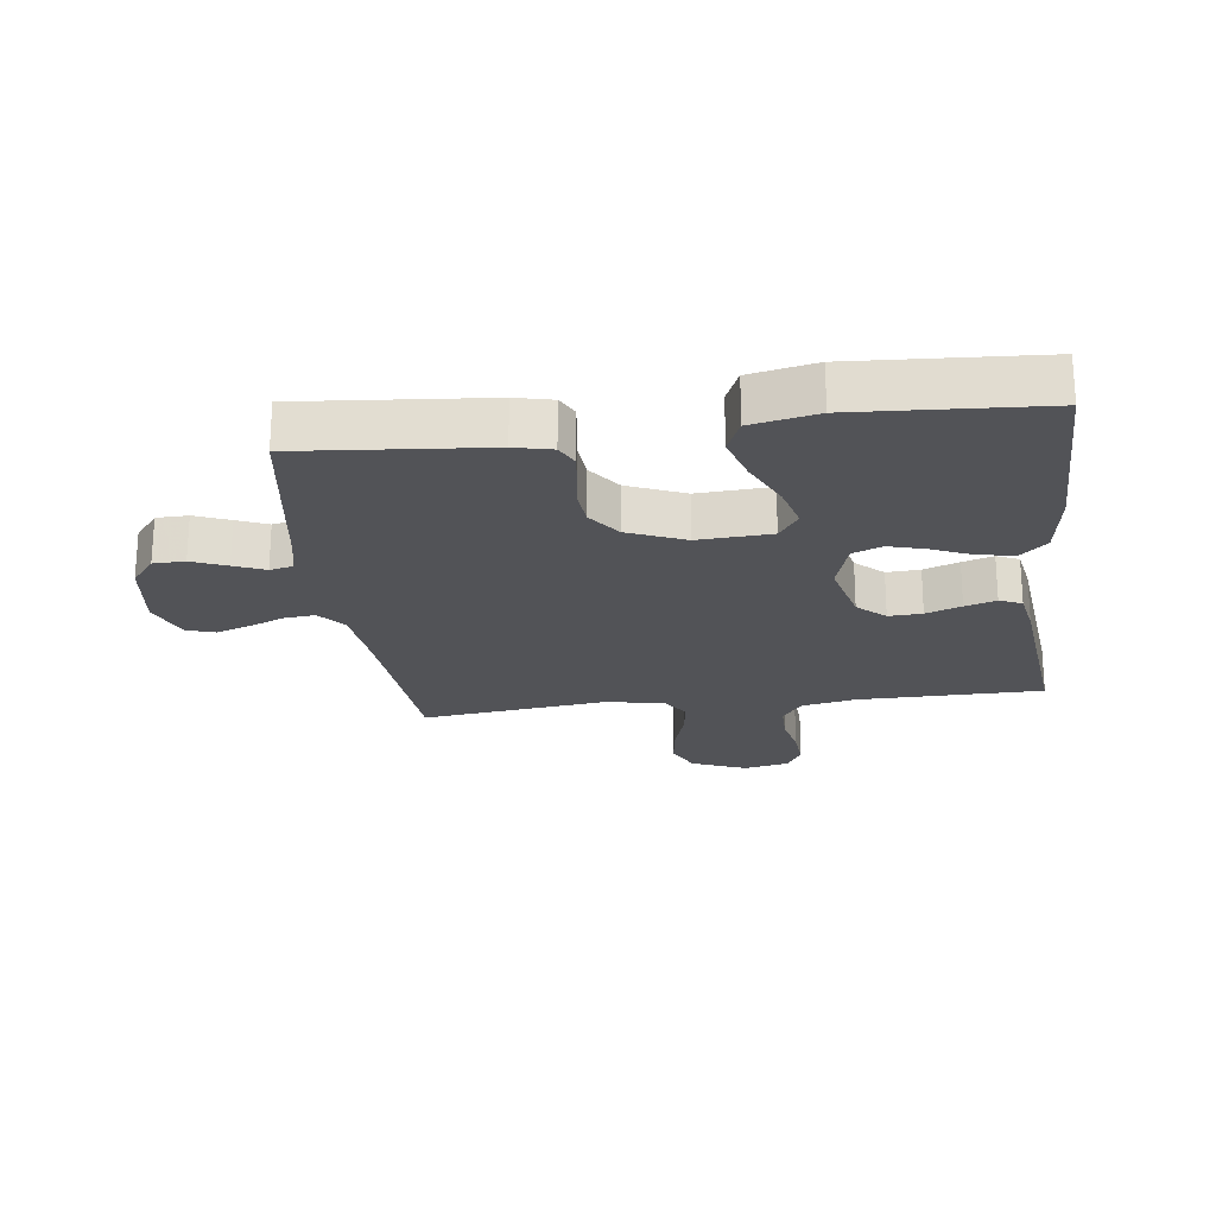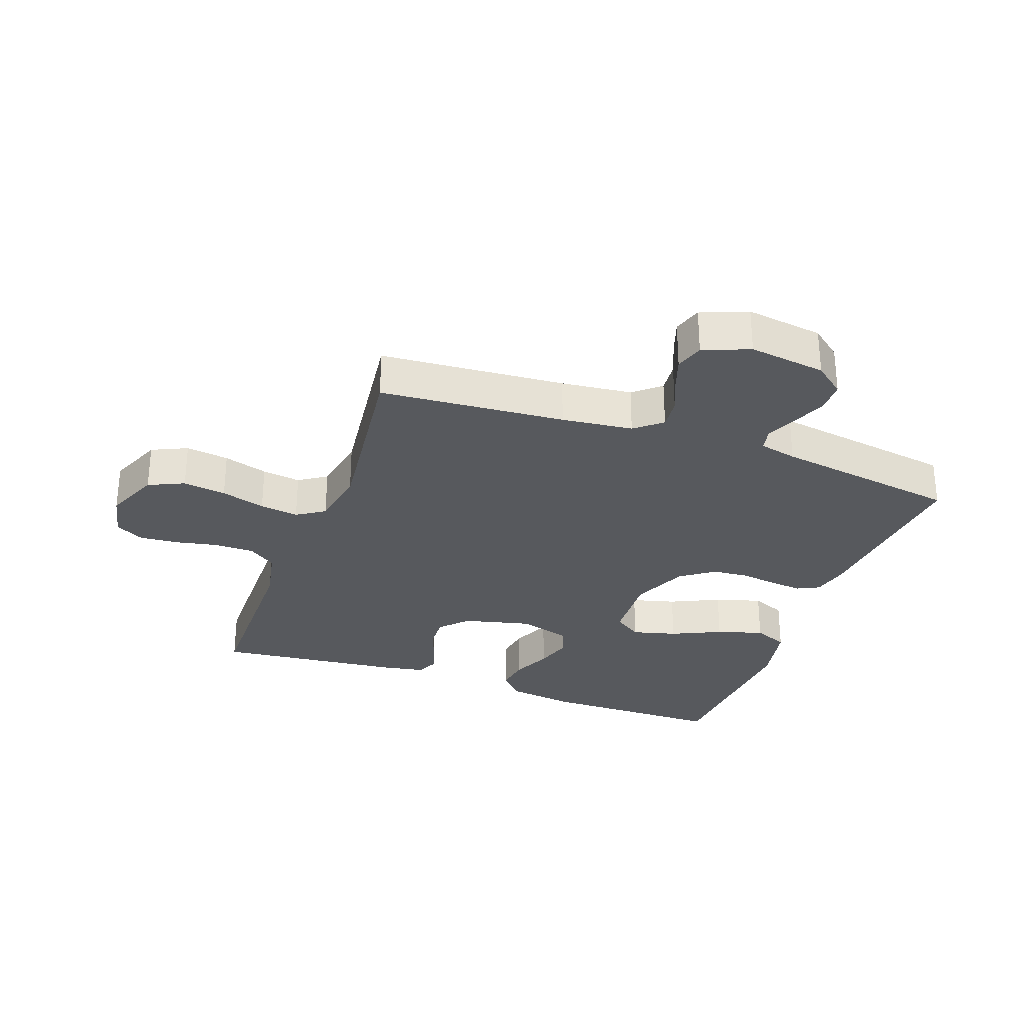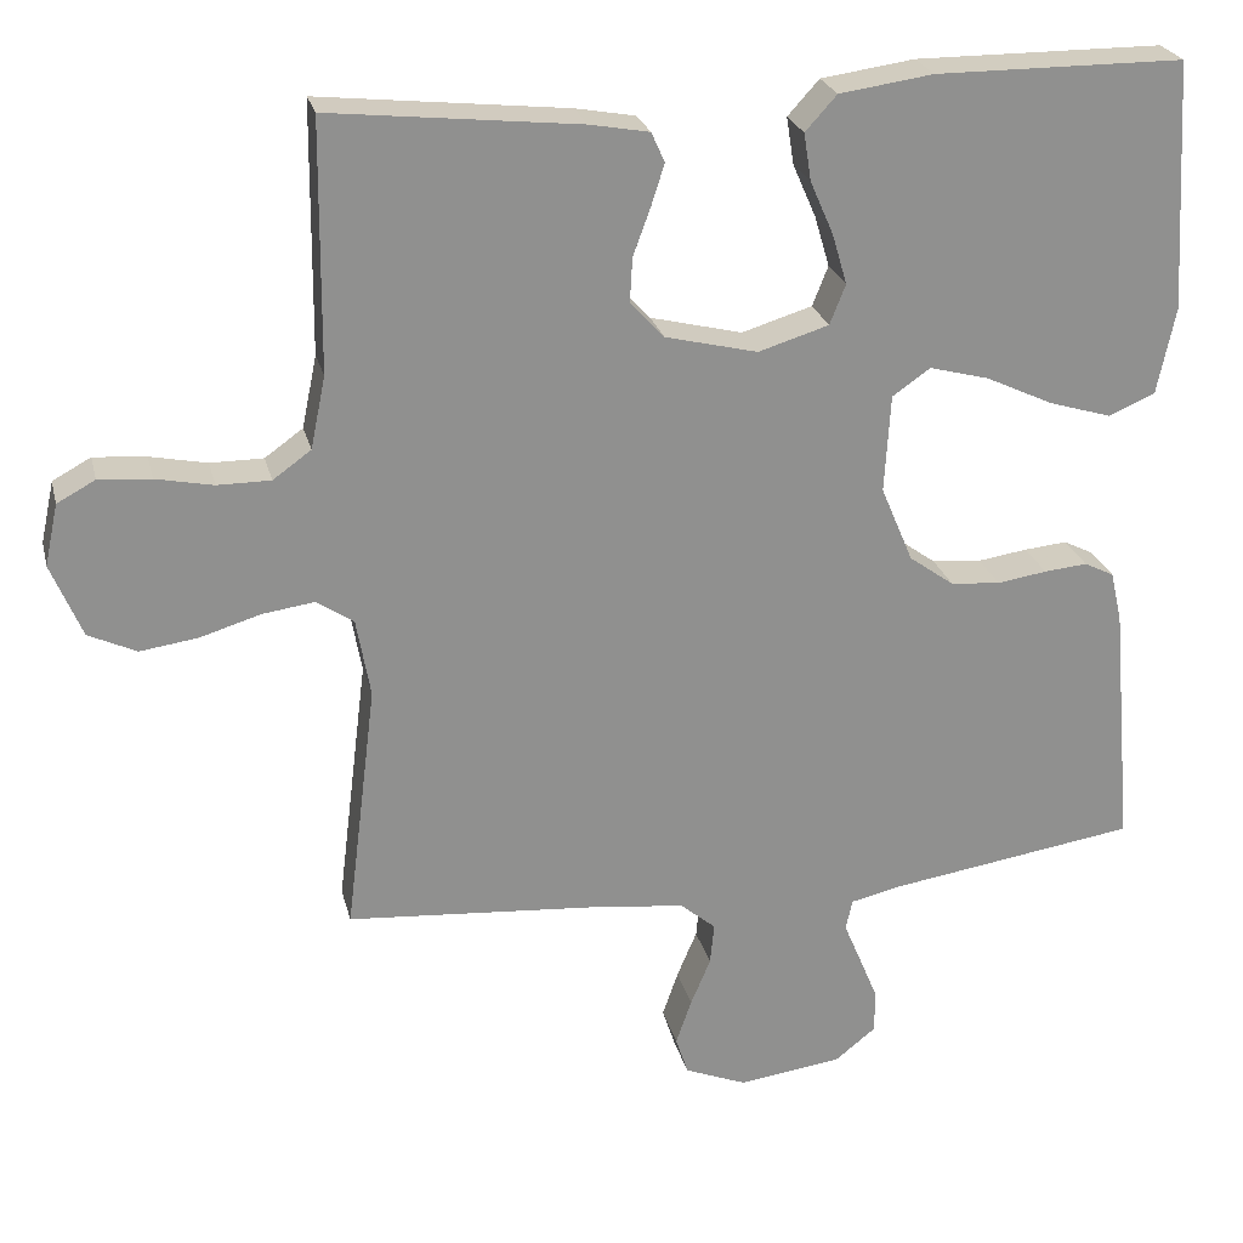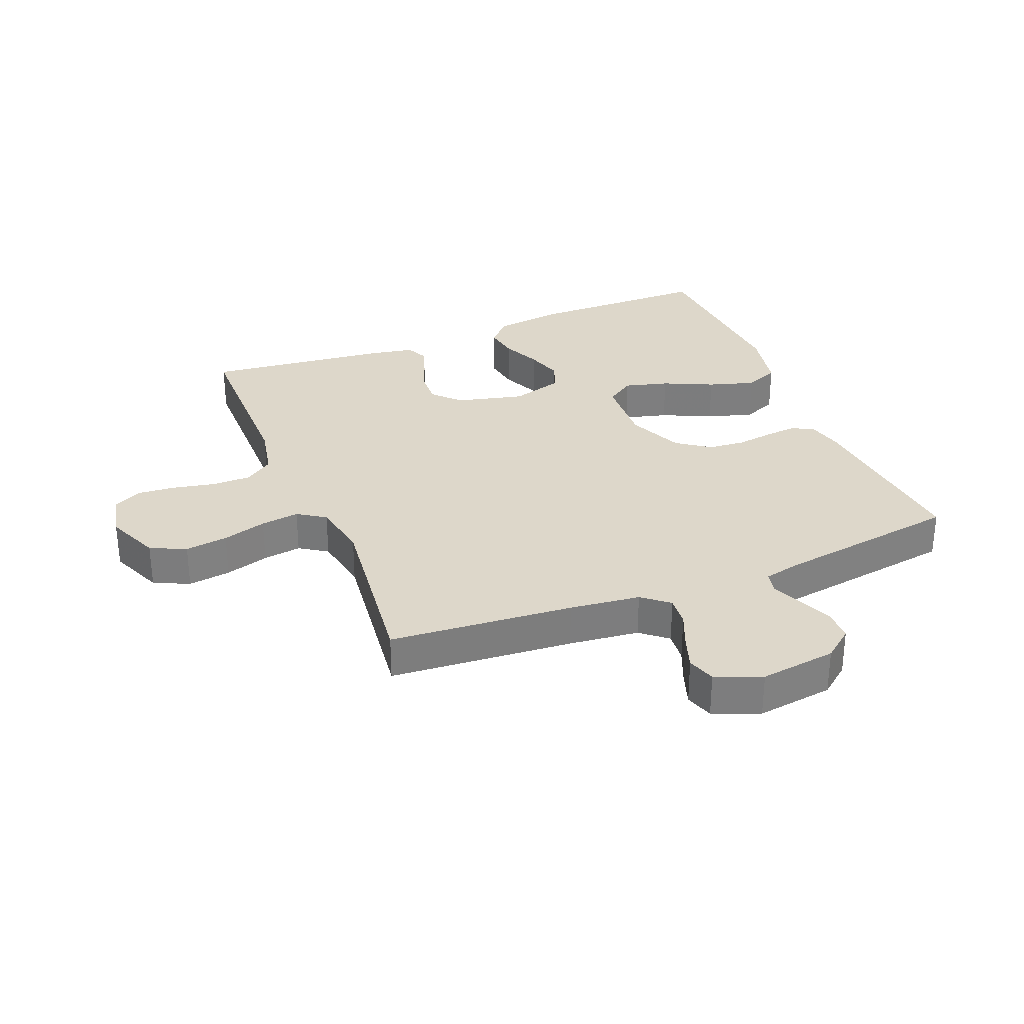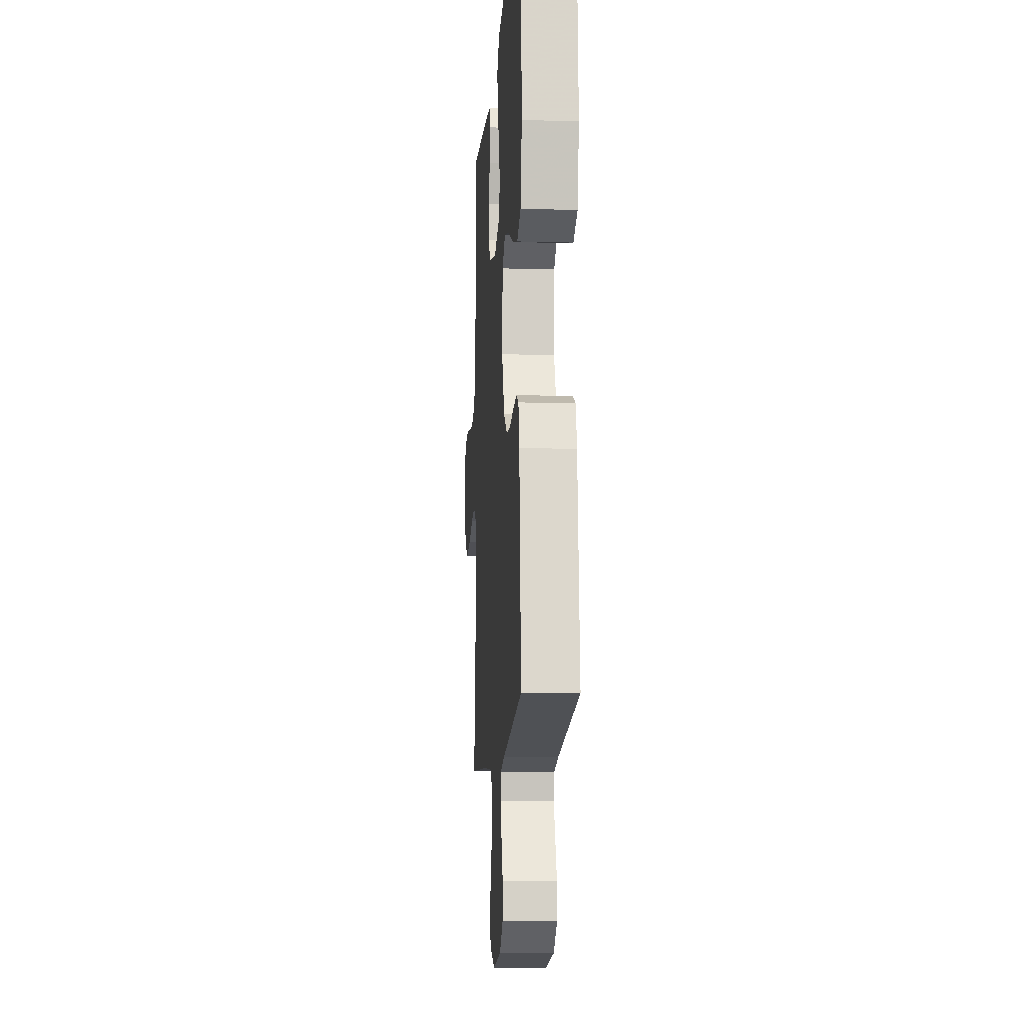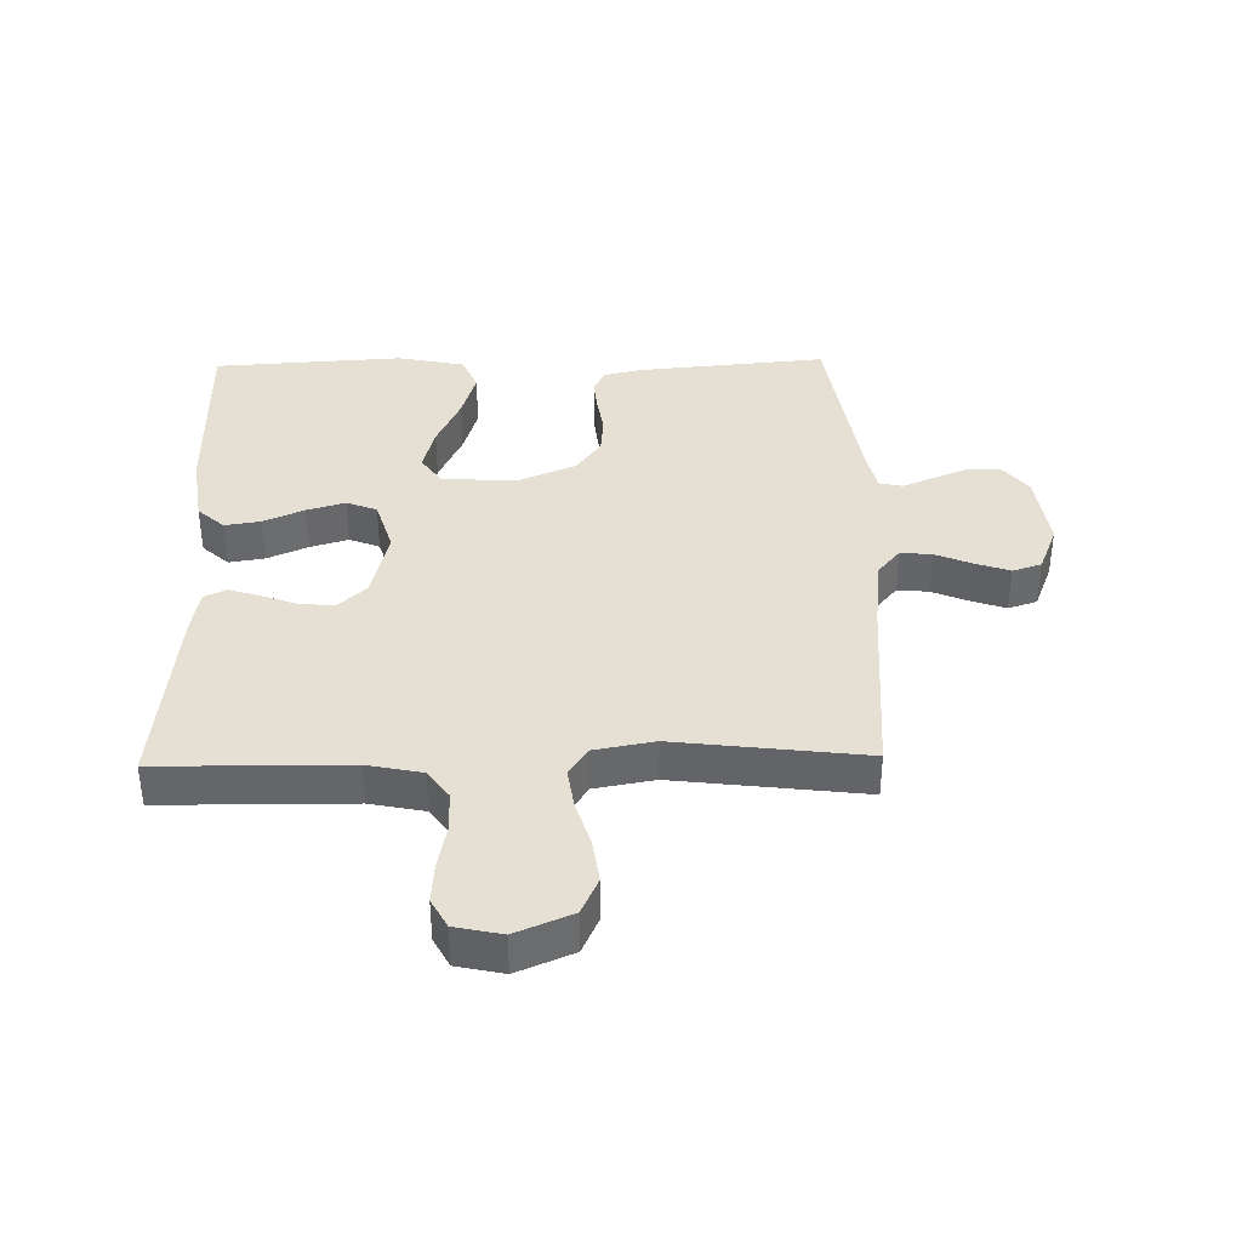
<metadata>
{"format":"obj","ext":"obj","renderer":"f3d","projection":"perspective","resolution":1024,"background":"white","views":[{"elev":-22.3,"azim":-82.7,"up":"+Y"},{"elev":-29.6,"azim":160.1,"up":"+Y"},{"elev":24.6,"azim":166.7,"up":"+Z"},{"elev":30.9,"azim":158.0,"up":"+Y"},{"elev":-11.2,"azim":-94.0,"up":"+Z"},{"elev":38.1,"azim":88.8,"up":"+Y"}]}
</metadata>
<code>
v -0.5 0.07 0.5
v -0.2 0.07 0.501
v -0.087 0.07 0.485
v -0.049 0.07 0.443
v -0.058 0.07 0.386
v -0.086 0.07 0.322
v -0.104 0.07 0.261
v -0.085 0.07 0.213
v 0 0.07 0.187
v 0.111 0.07 0.214
v 0.152 0.07 0.258
v 0.149 0.07 0.312
v 0.128 0.07 0.369
v 0.112 0.07 0.419
v 0.128 0.07 0.455
v 0.2 0.07 0.468
v 0.5 0.07 0.5
v 0.503 0.07 0.2
v 0.521 0.07 0.113
v 0.567 0.07 0.08
v 0.631 0.07 0.08
v 0.7 0.07 0.094
v 0.763 0.07 0.099
v 0.809 0.07 0.074
v 0.825 0.07 0
v 0.788 0.07 -0.089
v 0.73 0.07 -0.116
v 0.66 0.07 -0.106
v 0.588 0.07 -0.084
v 0.525 0.07 -0.075
v 0.48 0.07 -0.105
v 0.463 0.07 -0.2
v 0.5 0.07 -0.5
v 0.2 0.07 -0.523
v 0.085 0.07 -0.536
v 0.042 0.07 -0.572
v 0.047 0.07 -0.622
v 0.071 0.07 -0.679
v 0.09 0.07 -0.734
v 0.075 0.07 -0.78
v 0 0.07 -0.81
v -0.125 0.07 -0.793
v -0.174 0.07 -0.754
v -0.175 0.07 -0.703
v -0.152 0.07 -0.647
v -0.131 0.07 -0.597
v -0.139 0.07 -0.56
v -0.2 0.07 -0.546
v -0.5 0.07 -0.5
v -0.473 0.07 -0.2
v -0.459 0.07 -0.14
v -0.423 0.07 -0.122
v -0.371 0.07 -0.127
v -0.311 0.07 -0.136
v -0.251 0.07 -0.131
v -0.197 0.07 -0.092
v -0.158 0.07 0
v -0.165 0.07 0.118
v -0.211 0.07 0.15
v -0.283 0.07 0.131
v -0.364 0.07 0.093
v -0.44 0.07 0.07
v -0.496 0.07 0.094
v -0.518 0.07 0.2
v -0.5 0 0.5
v -0.2 0 0.501
v -0.087 0 0.485
v -0.049 0 0.443
v -0.058 0 0.386
v -0.086 0 0.322
v -0.104 0 0.261
v -0.085 0 0.213
v 0 0 0.187
v 0.111 0 0.214
v 0.152 0 0.258
v 0.149 0 0.312
v 0.128 0 0.369
v 0.112 0 0.419
v 0.128 0 0.455
v 0.2 0 0.468
v 0.5 0 0.5
v 0.503 0 0.2
v 0.521 0 0.113
v 0.567 0 0.08
v 0.631 0 0.08
v 0.7 0 0.094
v 0.763 0 0.099
v 0.809 0 0.074
v 0.825 0 0
v 0.788 0 -0.089
v 0.73 0 -0.116
v 0.66 0 -0.106
v 0.588 0 -0.084
v 0.525 0 -0.075
v 0.48 0 -0.105
v 0.463 0 -0.2
v 0.5 0 -0.5
v 0.2 0 -0.523
v 0.085 0 -0.536
v 0.042 0 -0.572
v 0.047 0 -0.622
v 0.071 0 -0.679
v 0.09 0 -0.734
v 0.075 0 -0.78
v 0 0 -0.81
v -0.125 0 -0.793
v -0.174 0 -0.754
v -0.175 0 -0.703
v -0.152 0 -0.647
v -0.131 0 -0.597
v -0.139 0 -0.56
v -0.2 0 -0.546
v -0.5 0 -0.5
v -0.473 0 -0.2
v -0.459 0 -0.14
v -0.423 0 -0.122
v -0.371 0 -0.127
v -0.311 0 -0.136
v -0.251 0 -0.131
v -0.197 0 -0.092
v -0.158 0 0
v -0.165 0 0.118
v -0.211 0 0.15
v -0.283 0 0.131
v -0.364 0 0.093
v -0.44 0 0.07
v -0.496 0 0.094
v -0.518 0 0.2
f 4 5 6
f 3 4 6
f 2 3 6
f 1 2 6
f 64 1 6
f 63 64 6
f 62 63 6
f 61 62 6
f 60 61 6
f 59 60 6 7
f 58 59 7 8
f 57 58 8 9
f 56 57 9 10
f 52 53 54
f 51 52 54
f 50 51 54
f 49 50 54
f 48 49 54
f 47 48 54 55
f 44 45 46
f 43 44 46
f 42 43 46
f 41 42 46
f 40 41 46
f 39 40 46
f 38 39 46
f 37 38 46
f 36 37 46 47
f 47 55 56
f 36 47 56
f 35 36 56
f 32 33 34
f 35 56 10
f 34 35 10
f 32 34 10
f 31 32 10
f 27 28 29
f 26 27 29
f 25 26 29
f 24 25 29
f 23 24 29
f 22 23 29
f 21 22 29
f 20 21 29 30
f 16 17 18
f 15 16 18
f 14 15 18
f 13 14 18
f 12 13 18
f 11 12 18 19
f 20 30 31
f 19 20 31
f 11 19 31
f 10 11 31
f 70 69 68
f 70 68 67
f 70 67 66
f 70 66 65
f 70 65 128
f 70 128 127
f 70 127 126
f 70 126 125
f 70 125 124
f 71 70 124 123
f 72 71 123 122
f 73 72 122 121
f 74 73 121 120
f 118 117 116
f 118 116 115
f 118 115 114
f 118 114 113
f 118 113 112
f 119 118 112 111
f 110 109 108
f 110 108 107
f 110 107 106
f 110 106 105
f 110 105 104
f 110 104 103
f 110 103 102
f 110 102 101
f 111 110 101 100
f 120 119 111
f 120 111 100
f 120 100 99
f 98 97 96
f 74 120 99
f 74 99 98
f 74 98 96
f 74 96 95
f 93 92 91
f 93 91 90
f 93 90 89
f 93 89 88
f 93 88 87
f 93 87 86
f 93 86 85
f 94 93 85 84
f 82 81 80
f 82 80 79
f 82 79 78
f 82 78 77
f 82 77 76
f 83 82 76 75
f 95 94 84
f 95 84 83
f 95 83 75
f 95 75 74
f 1 65 66 2
f 2 66 67 3
f 3 67 68 4
f 4 68 69 5
f 5 69 70 6
f 6 70 71 7
f 7 71 72 8
f 8 72 73 9
f 9 73 74 10
f 10 74 75 11
f 11 75 76 12
f 12 76 77 13
f 13 77 78 14
f 14 78 79 15
f 15 79 80 16
f 16 80 81 17
f 17 81 82 18
f 18 82 83 19
f 19 83 84 20
f 20 84 85 21
f 21 85 86 22
f 22 86 87 23
f 23 87 88 24
f 24 88 89 25
f 25 89 90 26
f 26 90 91 27
f 27 91 92 28
f 28 92 93 29
f 29 93 94 30
f 30 94 95 31
f 31 95 96 32
f 32 96 97 33
f 33 97 98 34
f 34 98 99 35
f 35 99 100 36
f 36 100 101 37
f 37 101 102 38
f 38 102 103 39
f 39 103 104 40
f 40 104 105 41
f 41 105 106 42
f 42 106 107 43
f 43 107 108 44
f 44 108 109 45
f 45 109 110 46
f 46 110 111 47
f 47 111 112 48
f 48 112 113 49
f 49 113 114 50
f 50 114 115 51
f 51 115 116 52
f 52 116 117 53
f 53 117 118 54
f 54 118 119 55
f 55 119 120 56
f 56 120 121 57
f 57 121 122 58
f 58 122 123 59
f 59 123 124 60
f 60 124 125 61
f 61 125 126 62
f 62 126 127 63
f 63 127 128 64
f 64 128 65 1

</code>
